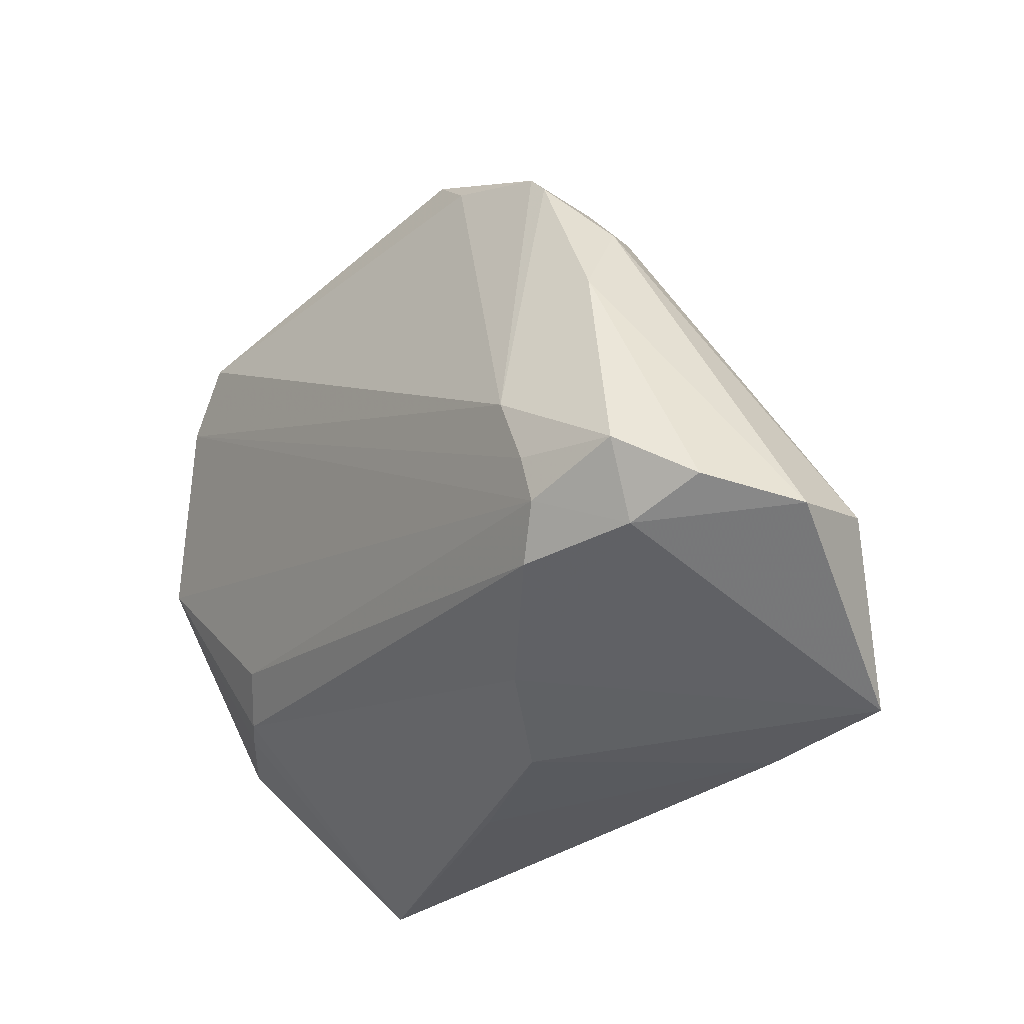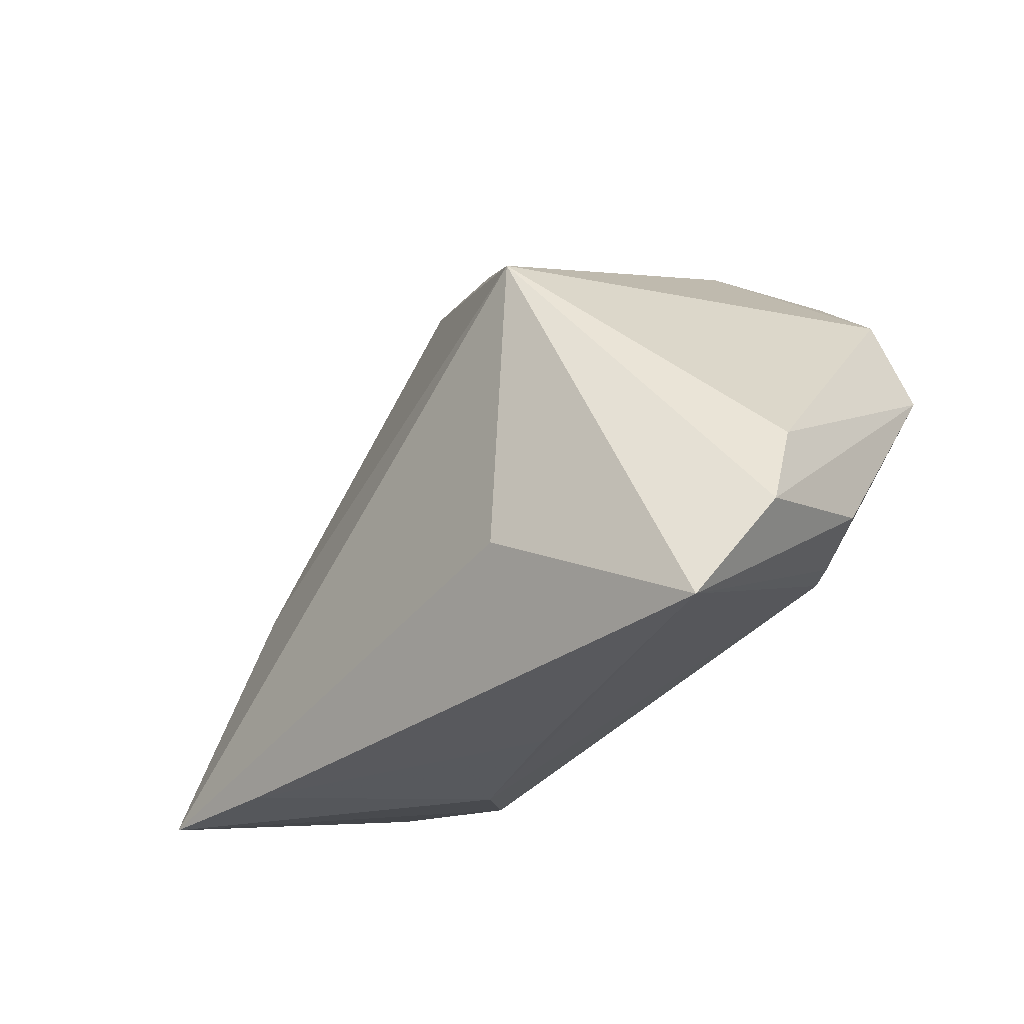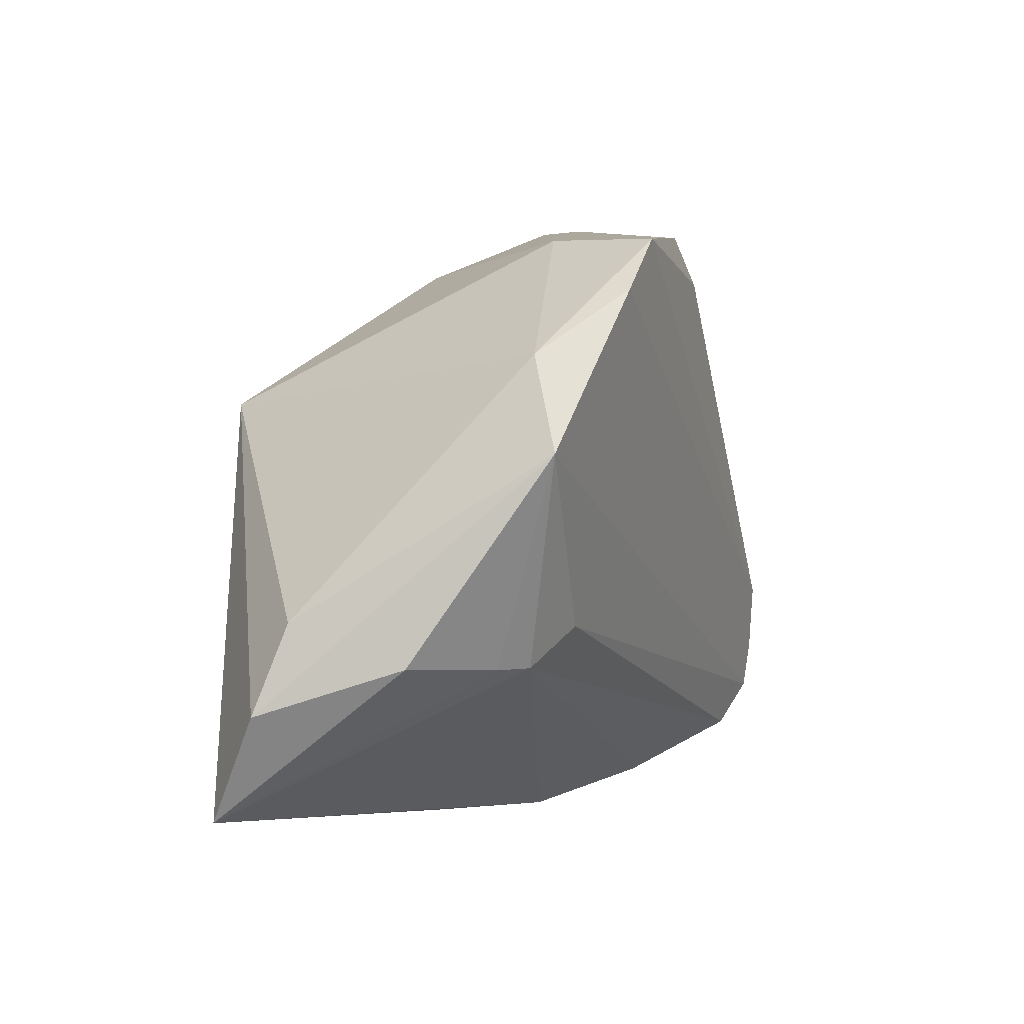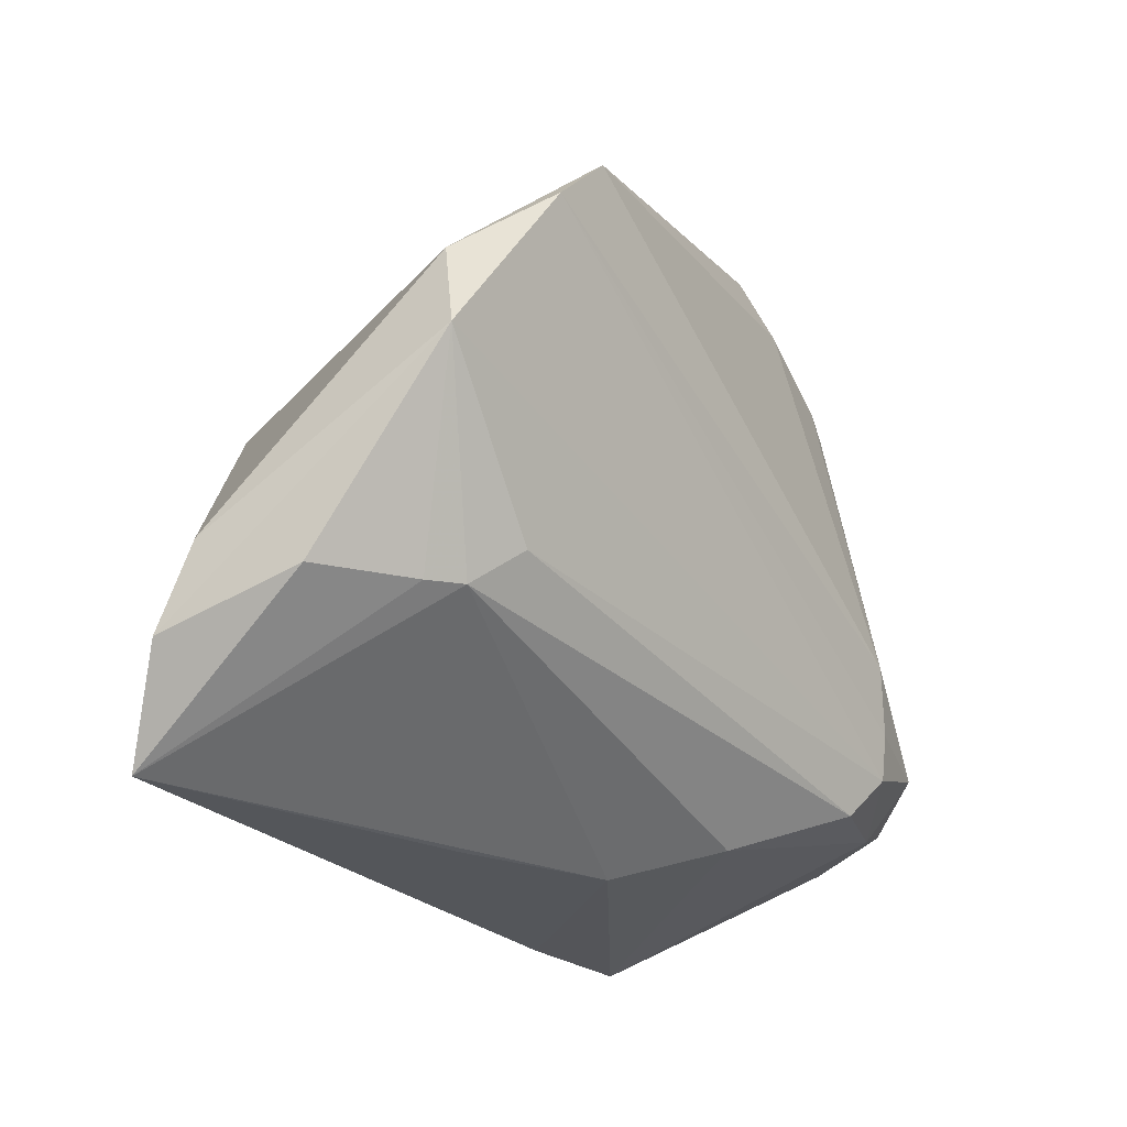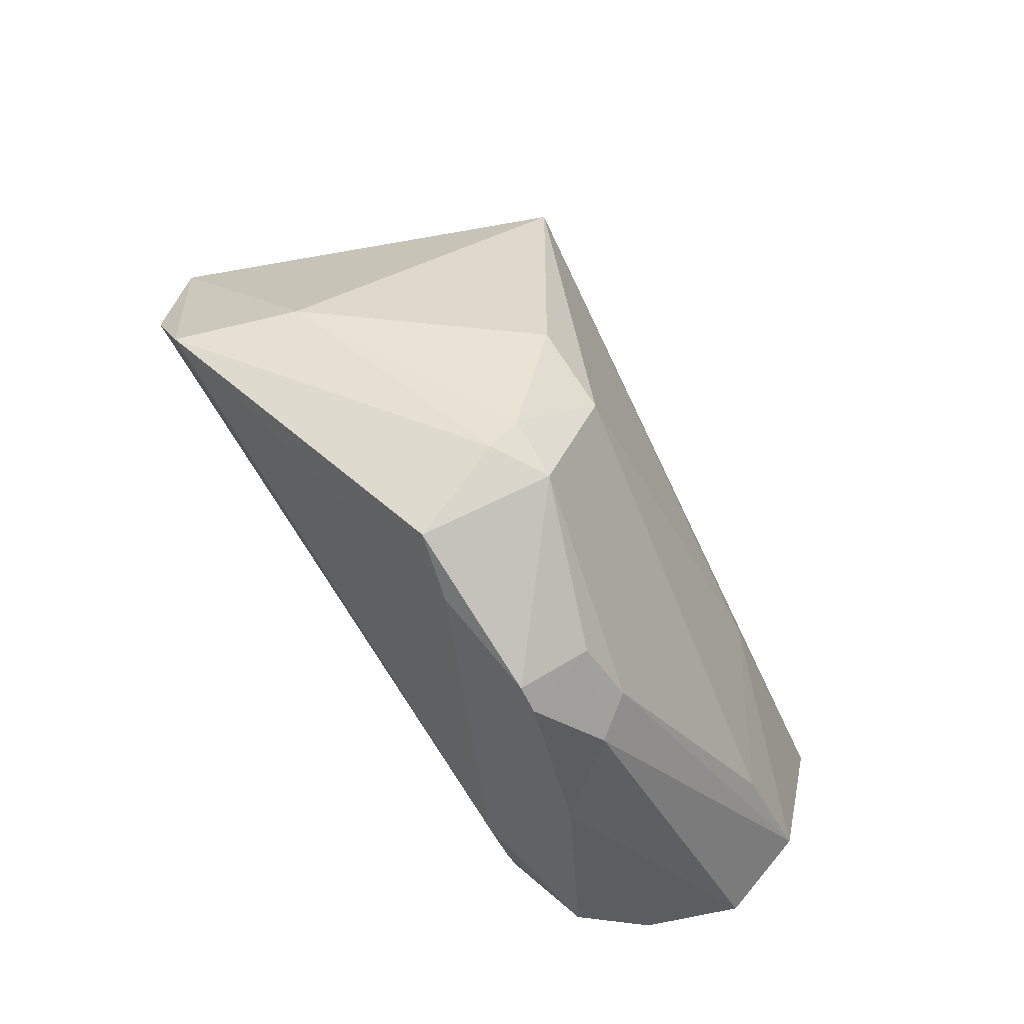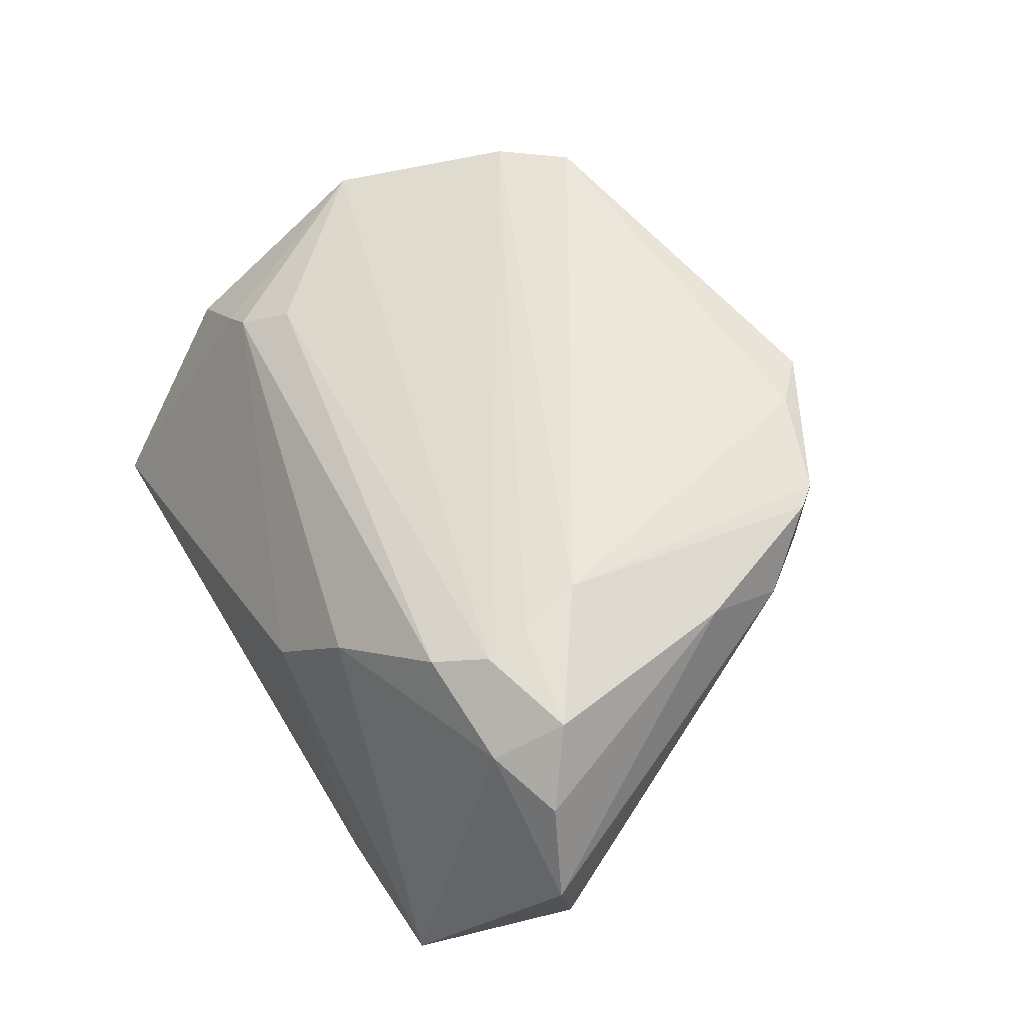
<metadata>
{"format":"obj","ext":"obj","renderer":"f3d","projection":"perspective","resolution":1024,"background":"white","views":[{"elev":-29.8,"azim":50.7,"up":"+Y"},{"elev":-30.0,"azim":-132.5,"up":"+Y"},{"elev":-5.3,"azim":-73.5,"up":"+Y"},{"elev":-25.5,"azim":-57.0,"up":"+Y"},{"elev":65.4,"azim":53.0,"up":"+Y"},{"elev":53.0,"azim":60.2,"up":"+Z"}]}
</metadata>
<code>
v -0.03231 0.02723 0.02595
v 0.02764 0.02702 0.01957
v 0.02836 -0.02697 0.02156
v 0.005919 0.03758 0.007427
v 0.05405 -0.02433 0.004217
v 0.032 -0.0165 0.02496
v -0.03783 -0.02085 0.01331
v 0.04135 -0.03688 -0.0197
v -0.02742 0.01125 -0.02595
v 0.005046 0.03723 0.003057
v 0.0518 -0.02146 -0.006406
v 0.02972 -0.008898 0.02595
v -0.04156 -0.02114 0.0107
v -0.02569 0.02922 0.01268
v 0.03793 0.006207 0.01987
v -0.03296 -0.01612 0.01711
v -0.04988 0.001138 0.01944
v 0.009698 0.03673 0.0196
v -0.004855 0.03008 -0.008823
v -0.04701 0.01223 0.0164
v -0.05131 -0.02124 0.003578
v -0.03893 0.02032 0.02497
v 0.03287 0.01923 0.008827
v -0.02392 -0.02382 -0.02513
v -0.05322 -0.01627 -0.008872
v 0.02989 0.02433 0.01947
v -0.02596 0.02902 0.01938
v 0.006099 -0.03733 0.001914
v 0.02753 -0.01133 -0.01659
v 0.02434 -0.03758 -0.01983
v -0.01165 -0.03758 -0.005776
v 0.04366 -0.01826 0.02237
v 0.04923 -0.02254 0.01506
v 0.01552 0.03145 0.02096
v 0.0123 0.03641 0.004064
v 0.04516 -0.009019 -0.003978
v 0.03263 -0.02178 0.02401
v -0.04838 -0.03758 -0.01933
v 0.01542 -0.03314 0.0122
v 0.005632 0.02918 -0.007917
v 0.041 -0.02584 0.01747
v -0.05405 -0.02622 -0.01263
v 0.0281 0.02559 0.01062
v 0.03553 0.01691 0.01355
f 38 9 24
f 24 30 38
f 8 24 9
f 30 24 8
f 28 7 38
f 39 7 28
f 30 8 28
f 28 8 39
f 16 7 3
f 3 7 39
f 17 7 16
f 9 40 29
f 29 8 9
f 38 30 31
f 31 28 38
f 30 28 31
f 39 8 41
f 41 3 39
f 41 8 5
f 1 22 12
f 20 17 22
f 20 14 9
f 22 1 20
f 20 1 14
f 10 35 40
f 18 1 34
f 34 1 12
f 36 29 40
f 40 35 36
f 36 35 23
f 3 41 37
f 37 41 32
f 22 17 37
f 16 3 37
f 37 17 16
f 7 17 13
f 17 21 13
f 38 7 13
f 13 21 38
f 17 20 25
f 25 20 9
f 18 35 4
f 35 10 4
f 4 1 18
f 4 10 14
f 19 40 9
f 19 10 40
f 9 14 19
f 14 10 19
f 2 34 12
f 18 34 2
f 2 35 18
f 5 8 11
f 8 29 11
f 29 36 11
f 11 44 5
f 23 44 11
f 11 36 23
f 6 32 12
f 6 37 32
f 12 22 6
f 22 37 6
f 42 21 17
f 17 25 42
f 38 21 42
f 42 9 38
f 42 25 9
f 14 1 27
f 27 4 14
f 1 4 27
f 12 32 15
f 5 44 15
f 23 35 43
f 35 2 43
f 43 44 23
f 33 41 5
f 32 41 33
f 5 15 33
f 33 15 32
f 26 15 44
f 44 43 26
f 26 43 2
f 26 2 12
f 12 15 26

</code>
